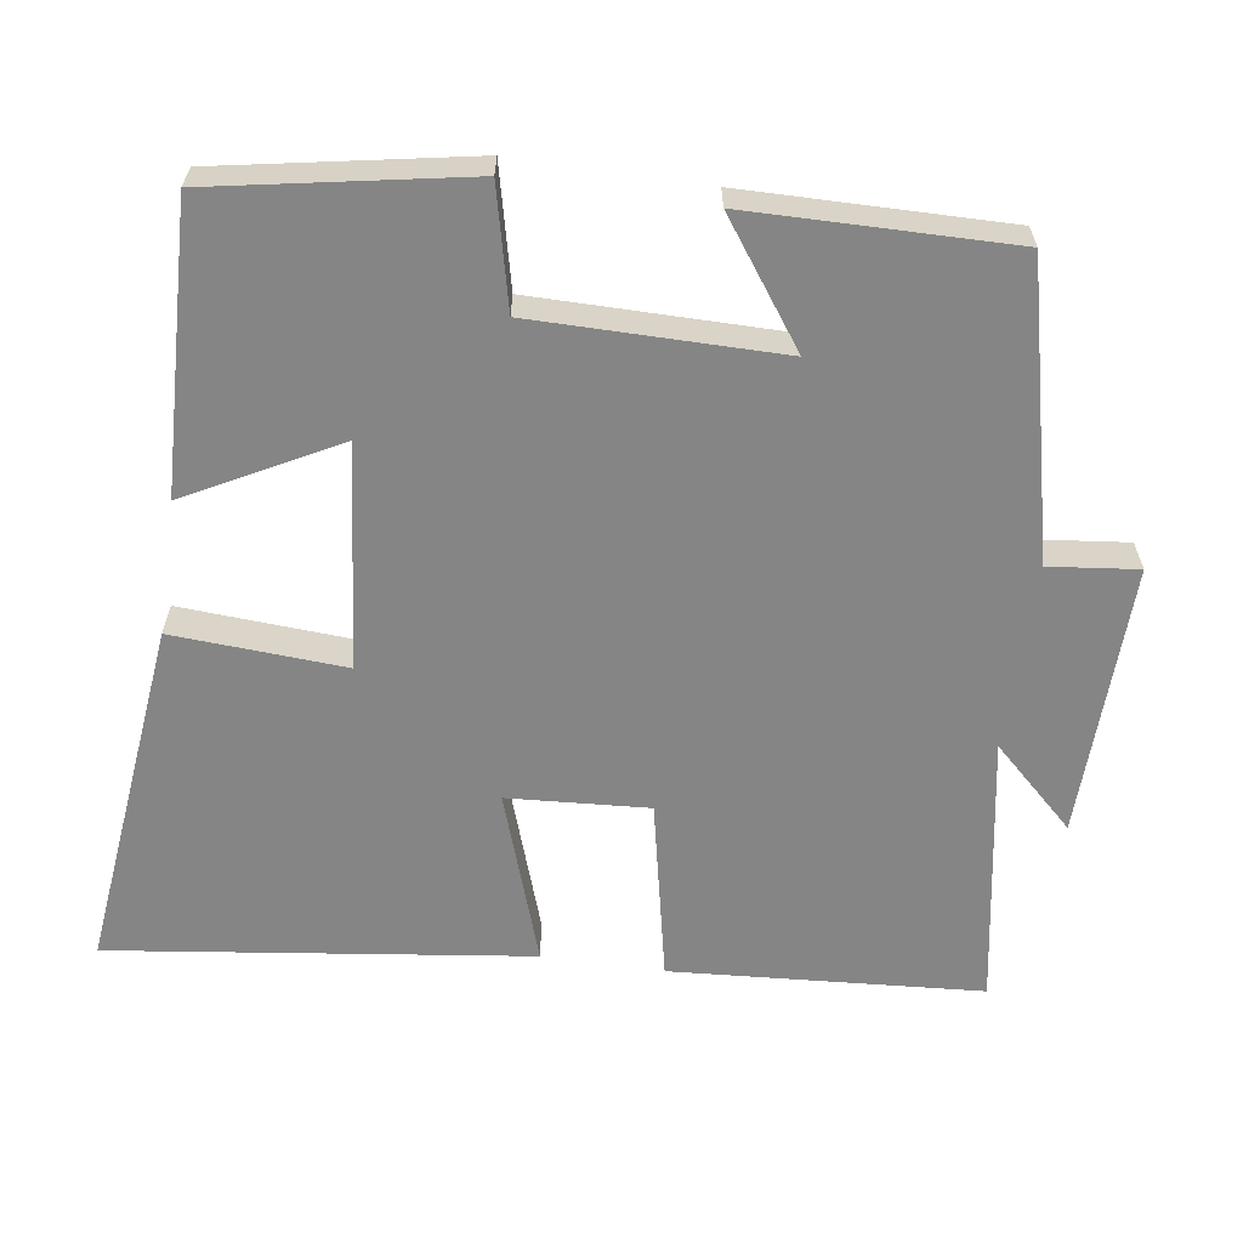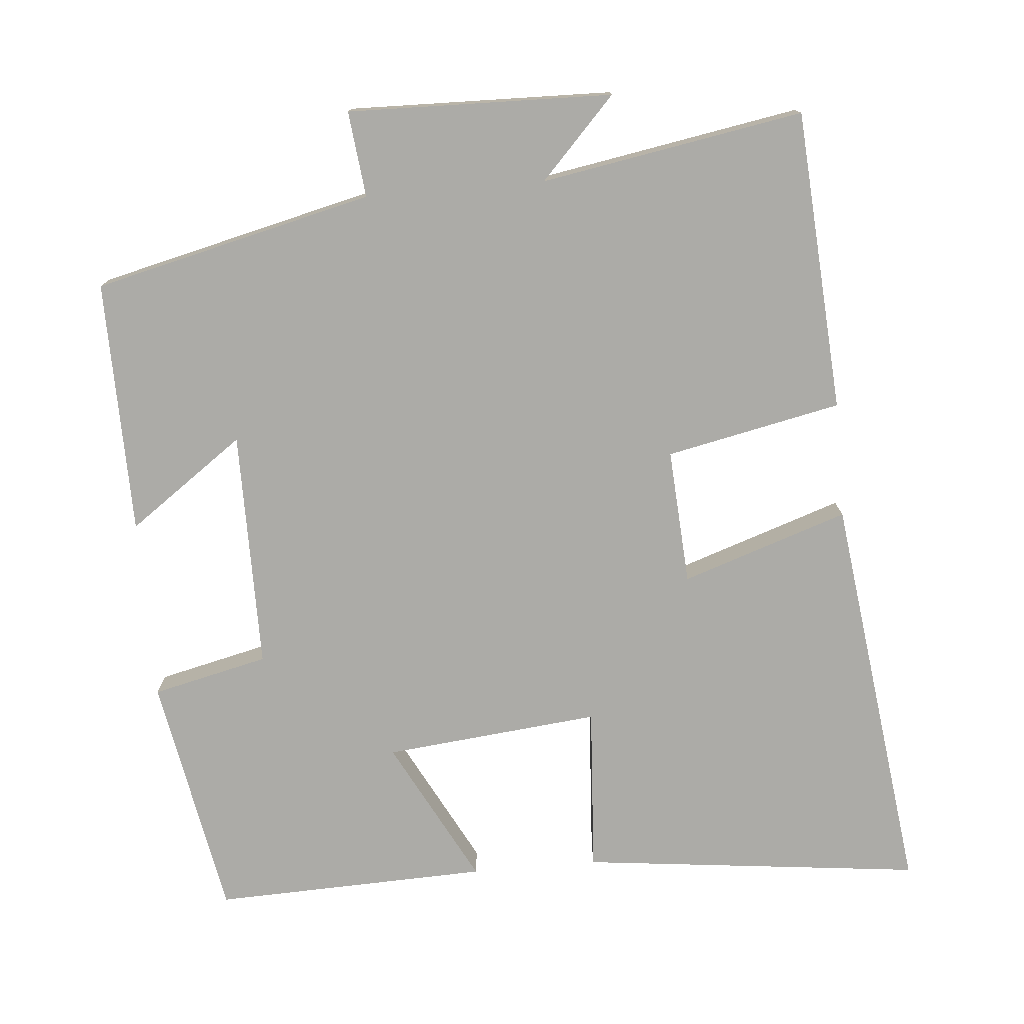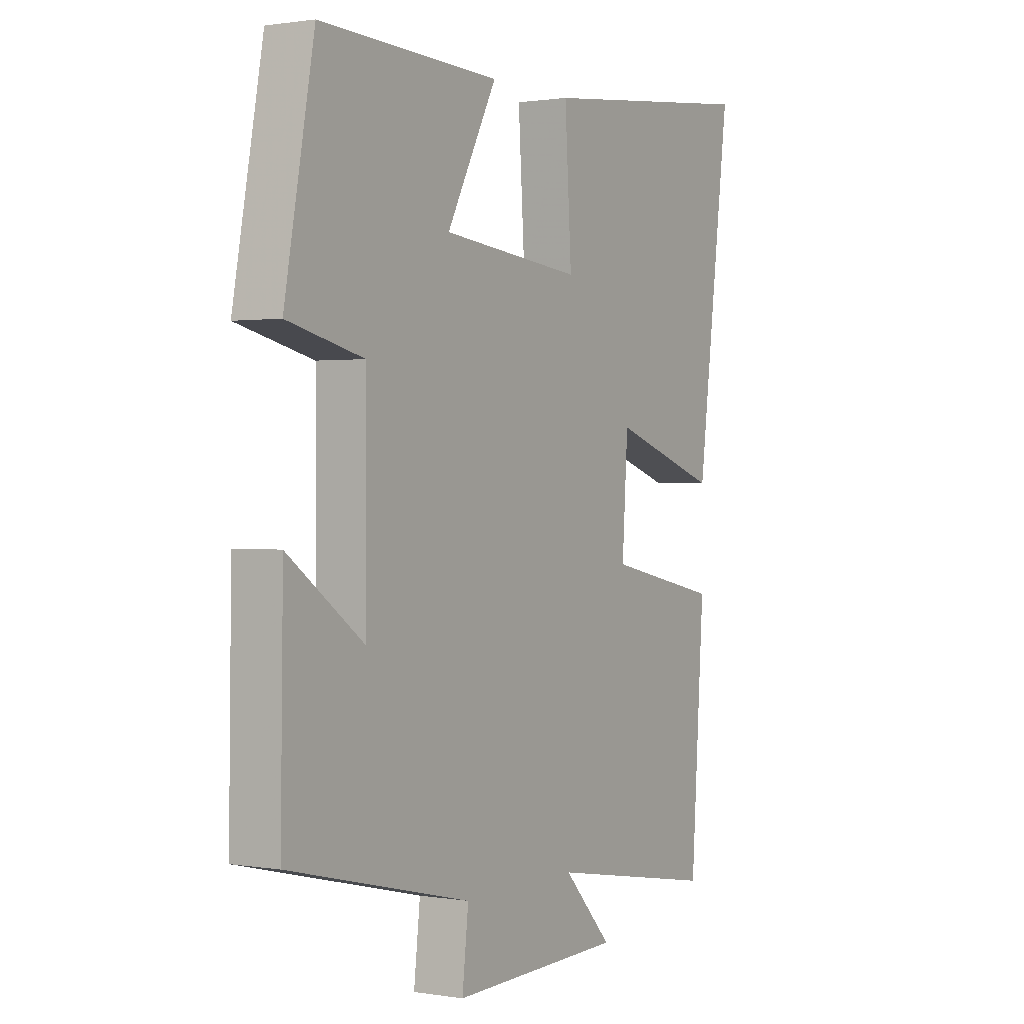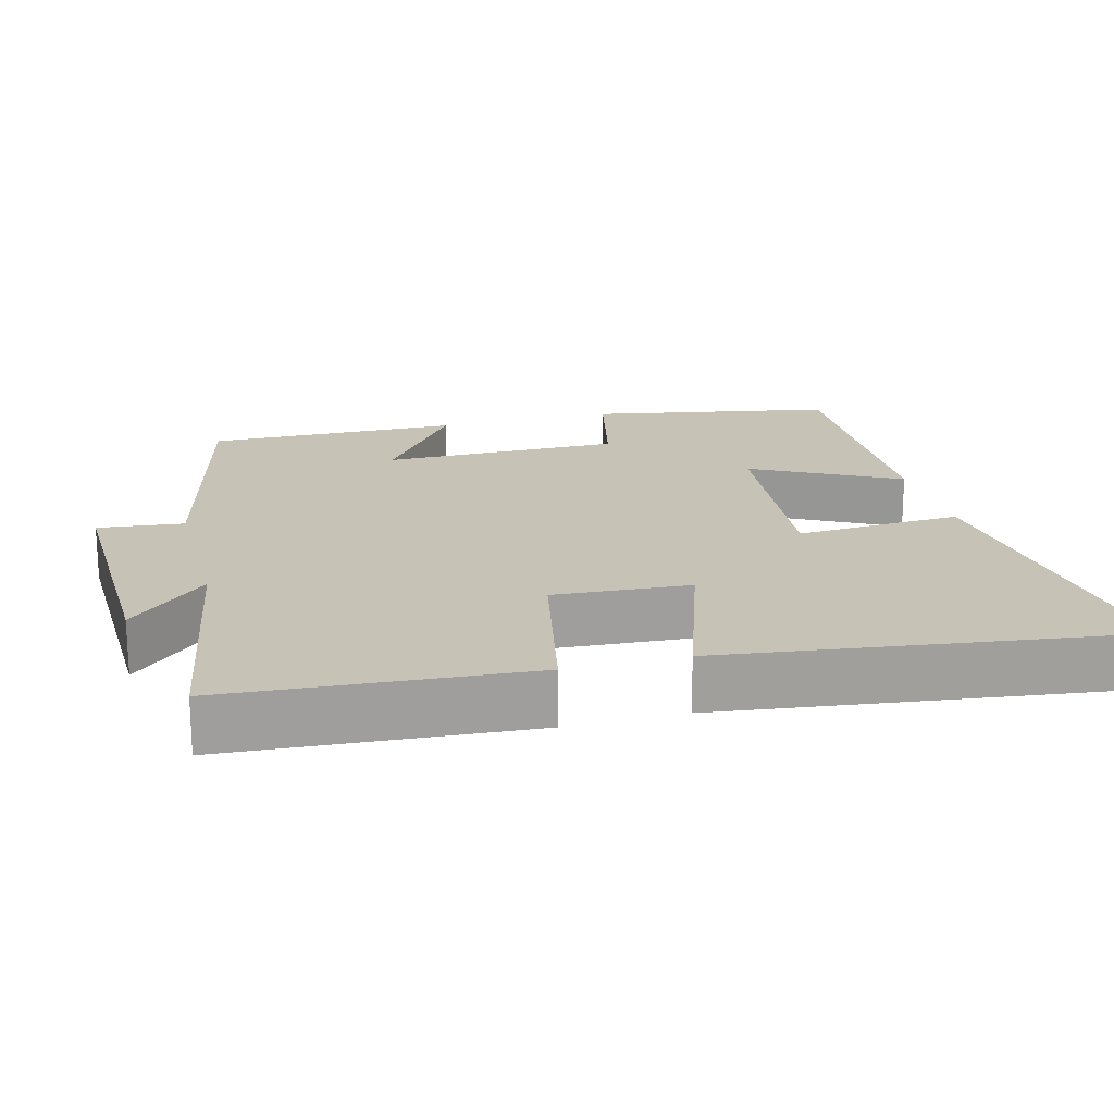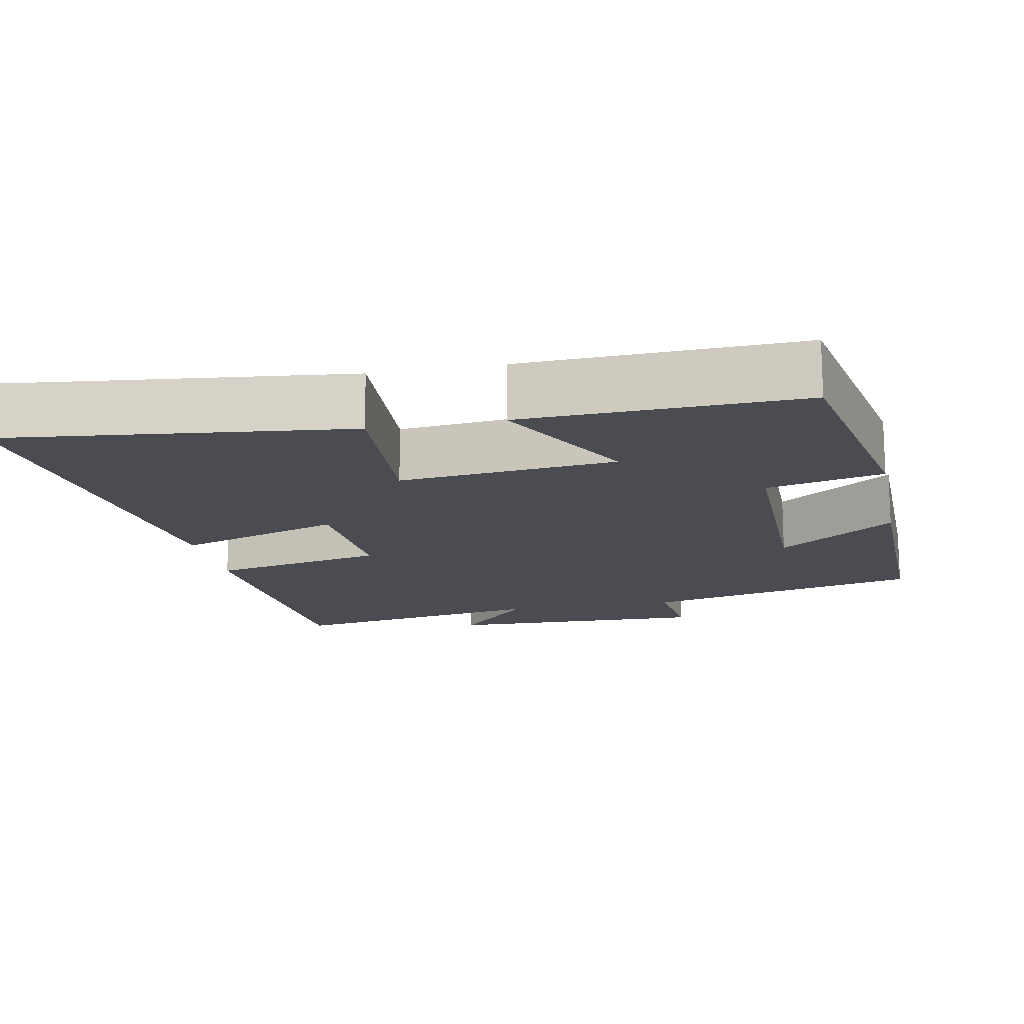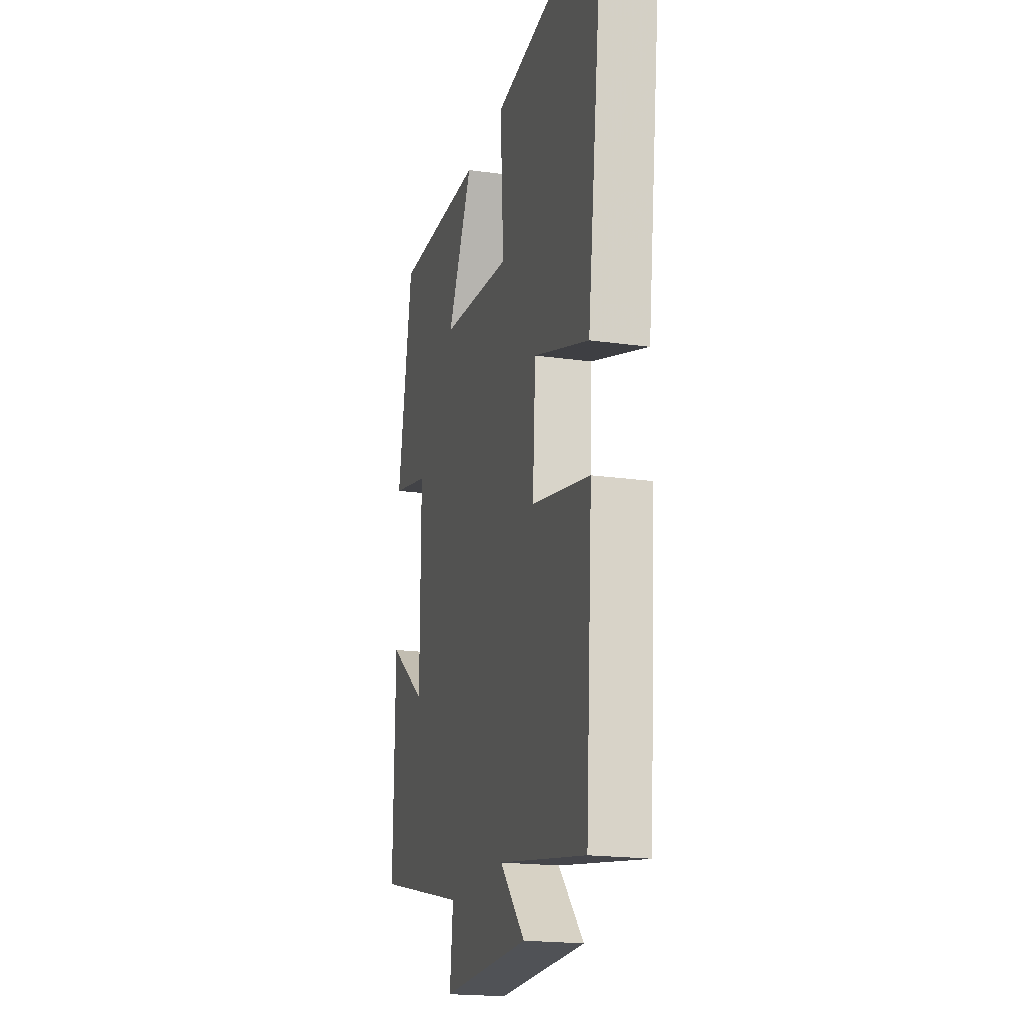
<metadata>
{"format":"obj","ext":"obj","renderer":"f3d","projection":"perspective","resolution":1024,"background":"white","views":[{"elev":-61.8,"azim":81.7,"up":"+Y"},{"elev":-76.2,"azim":-175.1,"up":"+Y"},{"elev":0.9,"azim":121.2,"up":"+Z"},{"elev":19.2,"azim":-104.9,"up":"+Y"},{"elev":-15.3,"azim":11.2,"up":"+Y"},{"elev":-19.7,"azim":-104.7,"up":"+Z"}]}
</metadata>
<code>
v -0.571 0.07 0.552
v -0.108 0.07 0.5
v -0.122 0.07 0.274
v 0.17 0.07 0.304
v 0.066 0.07 0.5
v 0.439 0.07 0.513
v 0.5 0.07 0.183
v 0.343 0.07 0.146
v 0.343 0.07 -0.178
v 0.5 0.07 -0.065
v 0.505 0.07 -0.409
v 0.127 0.07 -0.5
v 0.14 0.07 -0.616
v -0.218 0.07 -0.608
v -0.117 0.07 -0.5
v -0.472 0.07 -0.562
v -0.5 0.07 -0.155
v -0.263 0.07 -0.105
v -0.275 0.07 0.079
v -0.5 0.07 0.003
v -0.571 0 0.552
v -0.108 0 0.5
v -0.122 0 0.274
v 0.17 0 0.304
v 0.066 0 0.5
v 0.439 0 0.513
v 0.5 0 0.183
v 0.343 0 0.146
v 0.343 0 -0.178
v 0.5 0 -0.065
v 0.505 0 -0.409
v 0.127 0 -0.5
v 0.14 0 -0.616
v -0.218 0 -0.608
v -0.117 0 -0.5
v -0.472 0 -0.562
v -0.5 0 -0.155
v -0.263 0 -0.105
v -0.275 0 0.079
v -0.5 0 0.003
f 19 20 1 2
f 18 19 2 3
f 15 16 17 18
f 15 18 3 4
f 12 13 14 15
f 12 15 4
f 9 10 11 12
f 8 9 12 4
f 6 7 8
f 4 5 6 8
f 22 21 40 39
f 23 22 39 38
f 38 37 36 35
f 24 23 38 35
f 35 34 33 32
f 24 35 32
f 32 31 30 29
f 24 32 29 28
f 28 27 26
f 28 26 25 24
f 1 21 22 2
f 2 22 23 3
f 3 23 24 4
f 4 24 25 5
f 5 25 26 6
f 6 26 27 7
f 7 27 28 8
f 8 28 29 9
f 9 29 30 10
f 10 30 31 11
f 11 31 32 12
f 12 32 33 13
f 13 33 34 14
f 14 34 35 15
f 15 35 36 16
f 16 36 37 17
f 17 37 38 18
f 18 38 39 19
f 19 39 40 20
f 20 40 21 1

</code>
